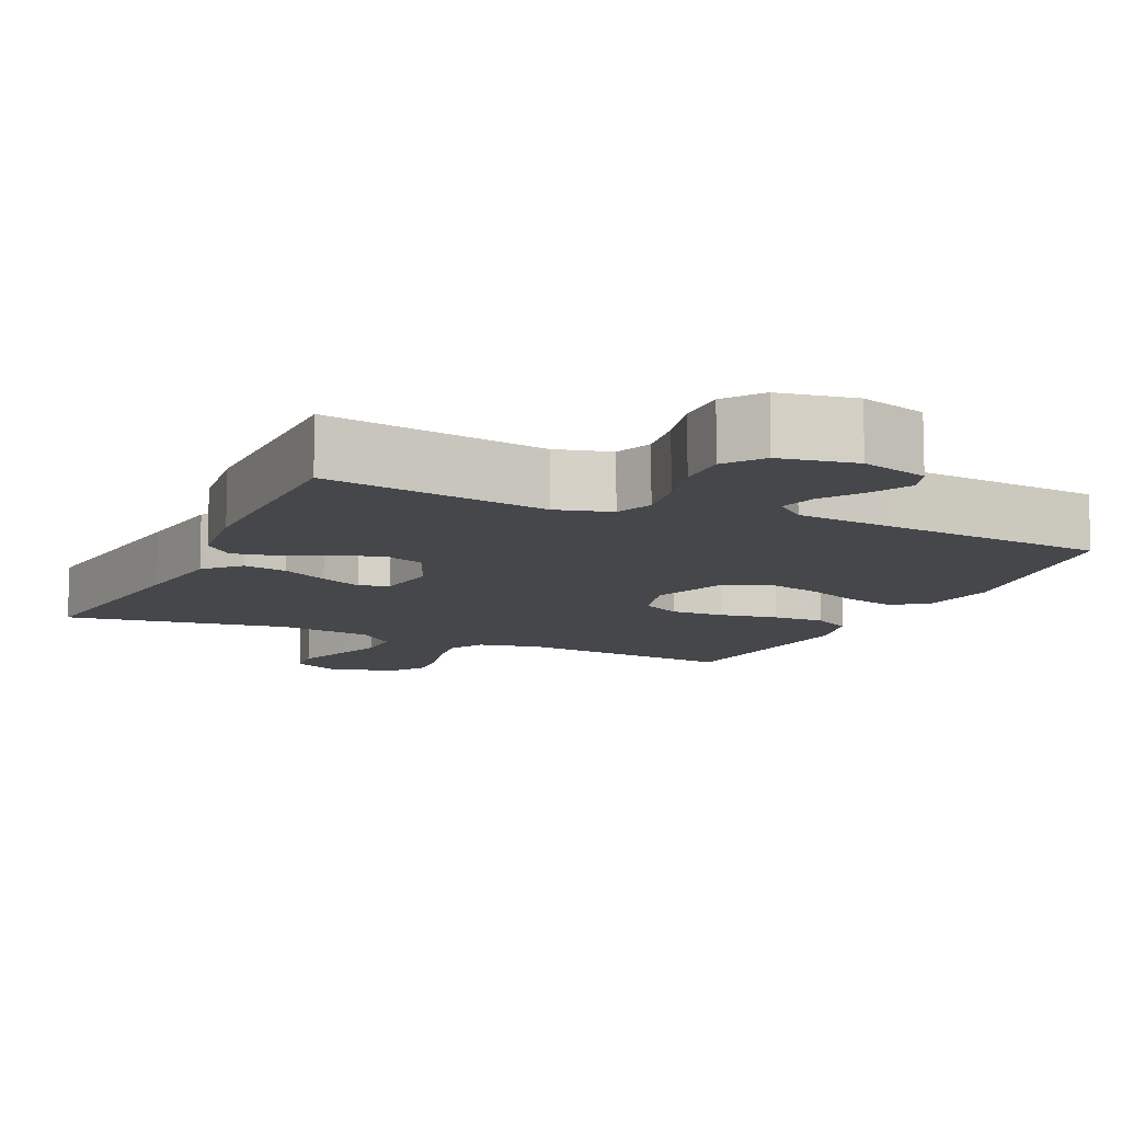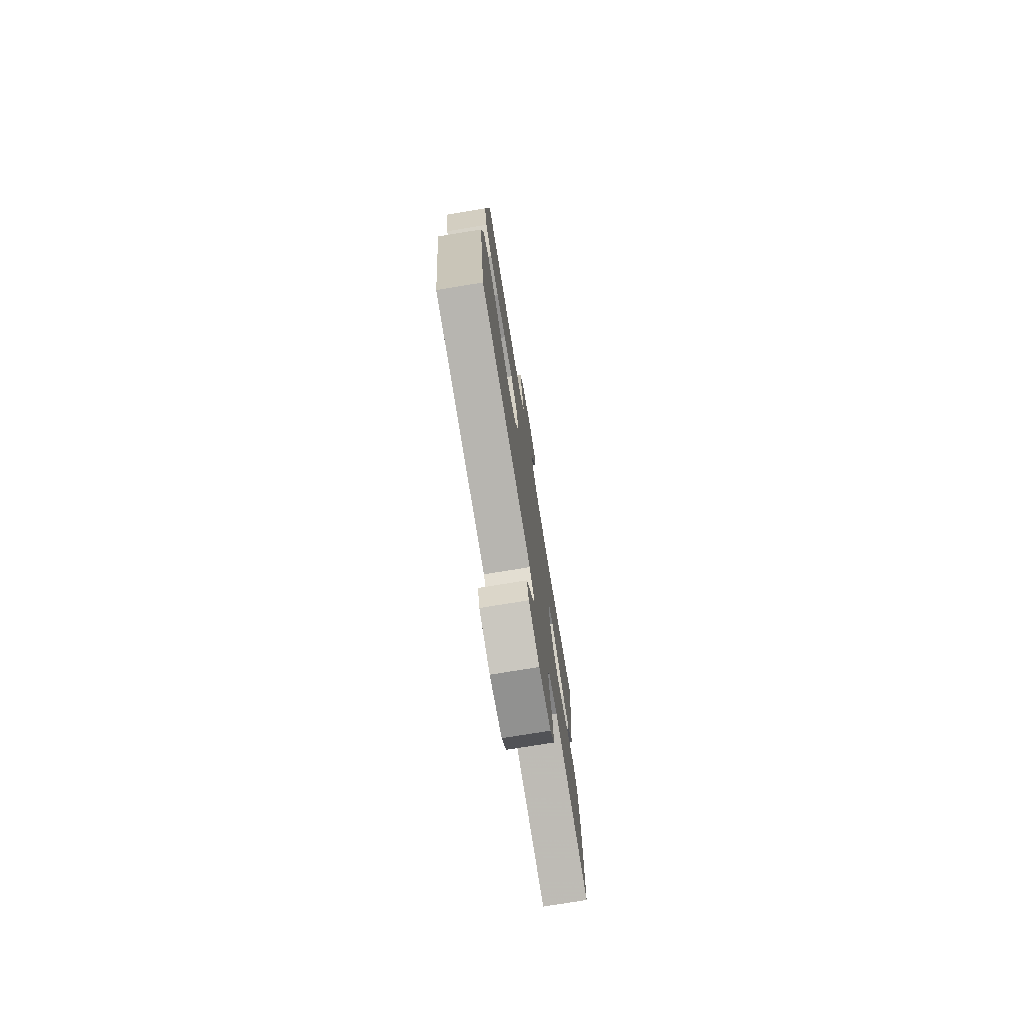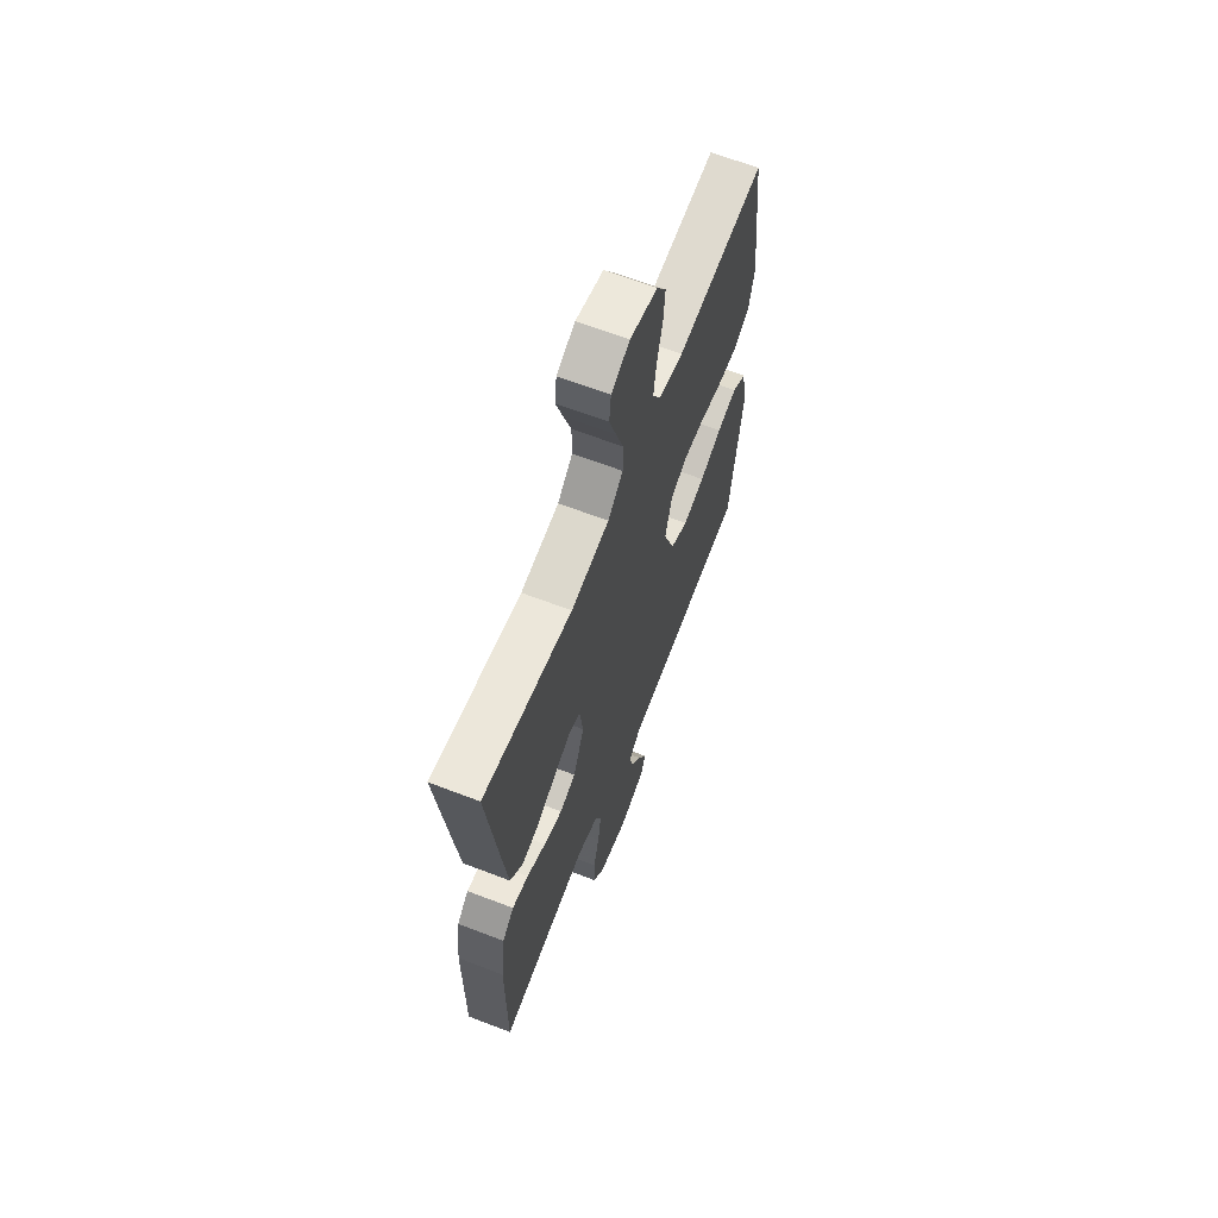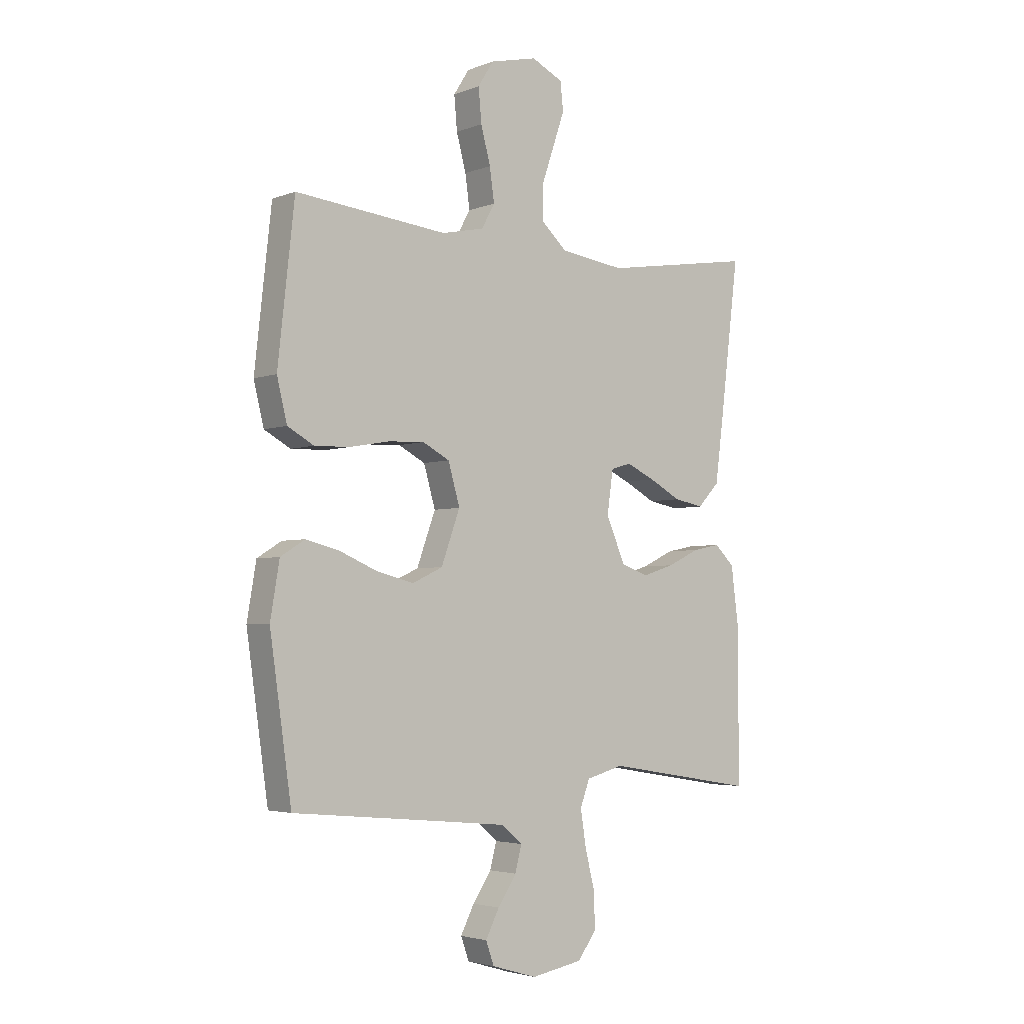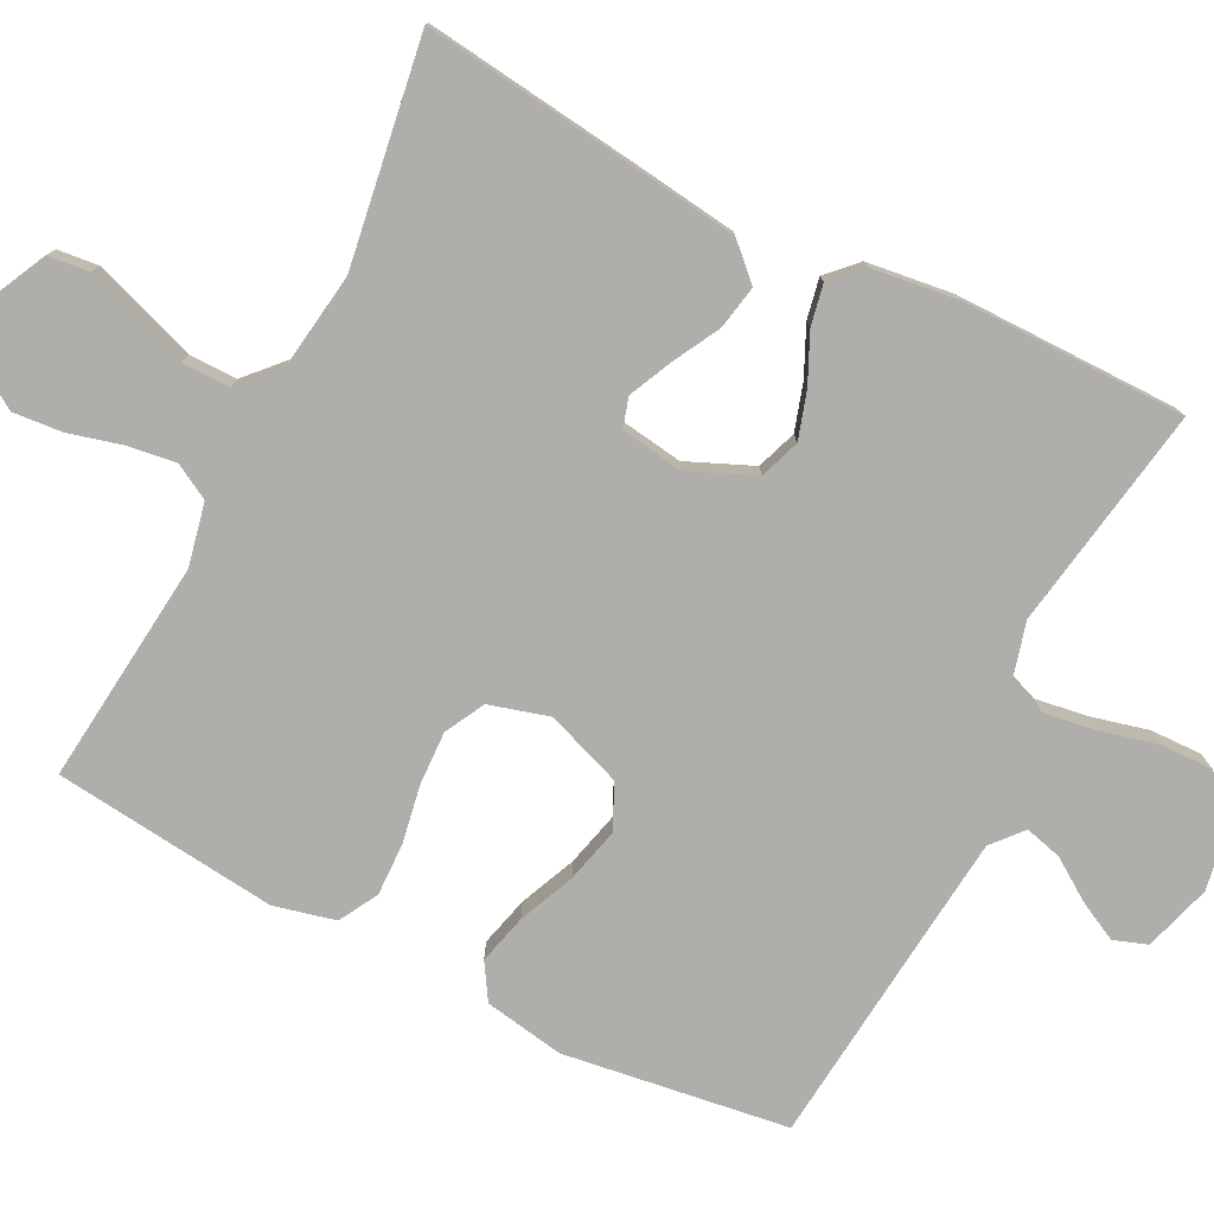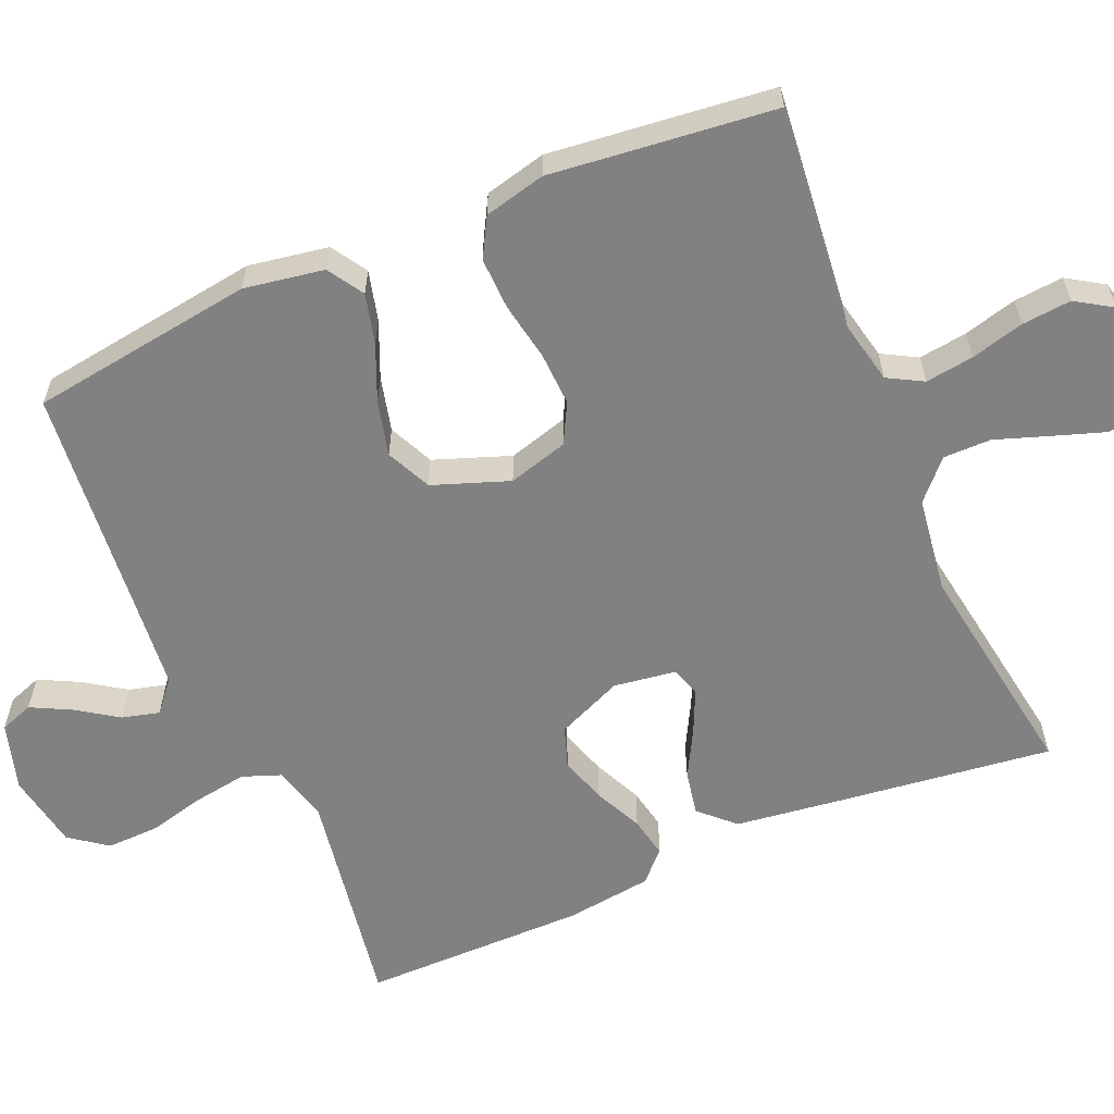
<metadata>
{"format":"obj","ext":"obj","renderer":"f3d","projection":"perspective","resolution":1024,"background":"white","views":[{"elev":-10.6,"azim":155.3,"up":"+Y"},{"elev":-75.6,"azim":-80.7,"up":"+Z"},{"elev":64.4,"azim":111.2,"up":"+Z"},{"elev":-3.5,"azim":-38.8,"up":"+Z"},{"elev":-77.8,"azim":63.0,"up":"+Y"},{"elev":-60.4,"azim":-66.8,"up":"+Y"}]}
</metadata>
<code>
v -0.5 0.07 -0.5
v -0.543 0.07 -0.2
v -0.525 0.07 -0.093
v -0.477 0.07 -0.063
v -0.41 0.07 -0.08
v -0.335 0.07 -0.112
v -0.262 0.07 -0.13
v -0.202 0.07 -0.102
v -0.165 0.07 0
v -0.188 0.07 0.08
v -0.241 0.07 0.108
v -0.313 0.07 0.105
v -0.391 0.07 0.091
v -0.461 0.07 0.089
v -0.513 0.07 0.118
v -0.533 0.07 0.2
v -0.5 0.07 0.5
v -0.2 0.07 0.469
v -0.116 0.07 0.487
v -0.09 0.07 0.534
v -0.099 0.07 0.599
v -0.118 0.07 0.67
v -0.124 0.07 0.736
v -0.093 0.07 0.785
v 0 0.07 0.807
v 0.062 0.07 0.777
v 0.068 0.07 0.722
v 0.045 0.07 0.654
v 0.02 0.07 0.582
v 0.02 0.07 0.518
v 0.071 0.07 0.471
v 0.2 0.07 0.453
v 0.5 0.07 0.5
v 0.463 0.07 0.2
v 0.446 0.07 0.07
v 0.403 0.07 0.025
v 0.344 0.07 0.036
v 0.281 0.07 0.07
v 0.224 0.07 0.096
v 0.184 0.07 0.084
v 0.172 0.07 0
v 0.21 0.07 -0.088
v 0.264 0.07 -0.107
v 0.327 0.07 -0.087
v 0.391 0.07 -0.057
v 0.446 0.07 -0.046
v 0.485 0.07 -0.084
v 0.5 0.07 -0.2
v 0.5 0.07 -0.5
v 0.2 0.07 -0.451
v 0.126 0.07 -0.471
v 0.107 0.07 -0.522
v 0.118 0.07 -0.593
v 0.137 0.07 -0.669
v 0.139 0.07 -0.739
v 0.102 0.07 -0.789
v 0 0.07 -0.807
v -0.09 0.07 -0.78
v -0.106 0.07 -0.735
v -0.079 0.07 -0.682
v -0.042 0.07 -0.627
v -0.029 0.07 -0.577
v -0.07 0.07 -0.542
v -0.2 0.07 -0.529
v -0.5 0 -0.5
v -0.543 0 -0.2
v -0.525 0 -0.093
v -0.477 0 -0.063
v -0.41 0 -0.08
v -0.335 0 -0.112
v -0.262 0 -0.13
v -0.202 0 -0.102
v -0.165 0 0
v -0.188 0 0.08
v -0.241 0 0.108
v -0.313 0 0.105
v -0.391 0 0.091
v -0.461 0 0.089
v -0.513 0 0.118
v -0.533 0 0.2
v -0.5 0 0.5
v -0.2 0 0.469
v -0.116 0 0.487
v -0.09 0 0.534
v -0.099 0 0.599
v -0.118 0 0.67
v -0.124 0 0.736
v -0.093 0 0.785
v 0 0 0.807
v 0.062 0 0.777
v 0.068 0 0.722
v 0.045 0 0.654
v 0.02 0 0.582
v 0.02 0 0.518
v 0.071 0 0.471
v 0.2 0 0.453
v 0.5 0 0.5
v 0.463 0 0.2
v 0.446 0 0.07
v 0.403 0 0.025
v 0.344 0 0.036
v 0.281 0 0.07
v 0.224 0 0.096
v 0.184 0 0.084
v 0.172 0 0
v 0.21 0 -0.088
v 0.264 0 -0.107
v 0.327 0 -0.087
v 0.391 0 -0.057
v 0.446 0 -0.046
v 0.485 0 -0.084
v 0.5 0 -0.2
v 0.5 0 -0.5
v 0.2 0 -0.451
v 0.126 0 -0.471
v 0.107 0 -0.522
v 0.118 0 -0.593
v 0.137 0 -0.669
v 0.139 0 -0.739
v 0.102 0 -0.789
v 0 0 -0.807
v -0.09 0 -0.78
v -0.106 0 -0.735
v -0.079 0 -0.682
v -0.042 0 -0.627
v -0.029 0 -0.577
v -0.07 0 -0.542
v -0.2 0 -0.529
f 59 60 61
f 58 59 61
f 57 58 61
f 56 57 61
f 55 56 61
f 54 55 61
f 53 54 61
f 52 53 61 62
f 51 52 62 63
f 48 49 50
f 47 48 50
f 46 47 50
f 45 46 50
f 44 45 50
f 43 44 50 51
f 51 63 64
f 43 51 64
f 42 43 64
f 36 37 38
f 35 36 38
f 34 35 38
f 33 34 38
f 32 33 38
f 31 32 38 39
f 30 31 39 40
f 27 28 29
f 26 27 29
f 25 26 29
f 24 25 29
f 23 24 29
f 22 23 29
f 21 22 29
f 20 21 29 30
f 30 40 41
f 20 30 41
f 19 20 41
f 16 17 18
f 15 16 18
f 14 15 18
f 13 14 18
f 12 13 18
f 11 12 18 19
f 4 5 6
f 3 4 6
f 2 3 6
f 1 2 6
f 64 1 6
f 64 6 7
f 42 64 7 8
f 19 41 42
f 11 19 42
f 10 11 42
f 9 10 42
f 8 9 42
f 125 124 123
f 125 123 122
f 125 122 121
f 125 121 120
f 125 120 119
f 125 119 118
f 125 118 117
f 126 125 117 116
f 127 126 116 115
f 114 113 112
f 114 112 111
f 114 111 110
f 114 110 109
f 114 109 108
f 115 114 108 107
f 128 127 115
f 128 115 107
f 128 107 106
f 102 101 100
f 102 100 99
f 102 99 98
f 102 98 97
f 102 97 96
f 103 102 96 95
f 104 103 95 94
f 93 92 91
f 93 91 90
f 93 90 89
f 93 89 88
f 93 88 87
f 93 87 86
f 93 86 85
f 94 93 85 84
f 105 104 94
f 105 94 84
f 105 84 83
f 82 81 80
f 82 80 79
f 82 79 78
f 82 78 77
f 82 77 76
f 83 82 76 75
f 70 69 68
f 70 68 67
f 70 67 66
f 70 66 65
f 70 65 128
f 71 70 128
f 72 71 128 106
f 106 105 83
f 106 83 75
f 106 75 74
f 106 74 73
f 106 73 72
f 1 65 66 2
f 2 66 67 3
f 3 67 68 4
f 4 68 69 5
f 5 69 70 6
f 6 70 71 7
f 7 71 72 8
f 8 72 73 9
f 9 73 74 10
f 10 74 75 11
f 11 75 76 12
f 12 76 77 13
f 13 77 78 14
f 14 78 79 15
f 15 79 80 16
f 16 80 81 17
f 17 81 82 18
f 18 82 83 19
f 19 83 84 20
f 20 84 85 21
f 21 85 86 22
f 22 86 87 23
f 23 87 88 24
f 24 88 89 25
f 25 89 90 26
f 26 90 91 27
f 27 91 92 28
f 28 92 93 29
f 29 93 94 30
f 30 94 95 31
f 31 95 96 32
f 32 96 97 33
f 33 97 98 34
f 34 98 99 35
f 35 99 100 36
f 36 100 101 37
f 37 101 102 38
f 38 102 103 39
f 39 103 104 40
f 40 104 105 41
f 41 105 106 42
f 42 106 107 43
f 43 107 108 44
f 44 108 109 45
f 45 109 110 46
f 46 110 111 47
f 47 111 112 48
f 48 112 113 49
f 49 113 114 50
f 50 114 115 51
f 51 115 116 52
f 52 116 117 53
f 53 117 118 54
f 54 118 119 55
f 55 119 120 56
f 56 120 121 57
f 57 121 122 58
f 58 122 123 59
f 59 123 124 60
f 60 124 125 61
f 61 125 126 62
f 62 126 127 63
f 63 127 128 64
f 64 128 65 1

</code>
